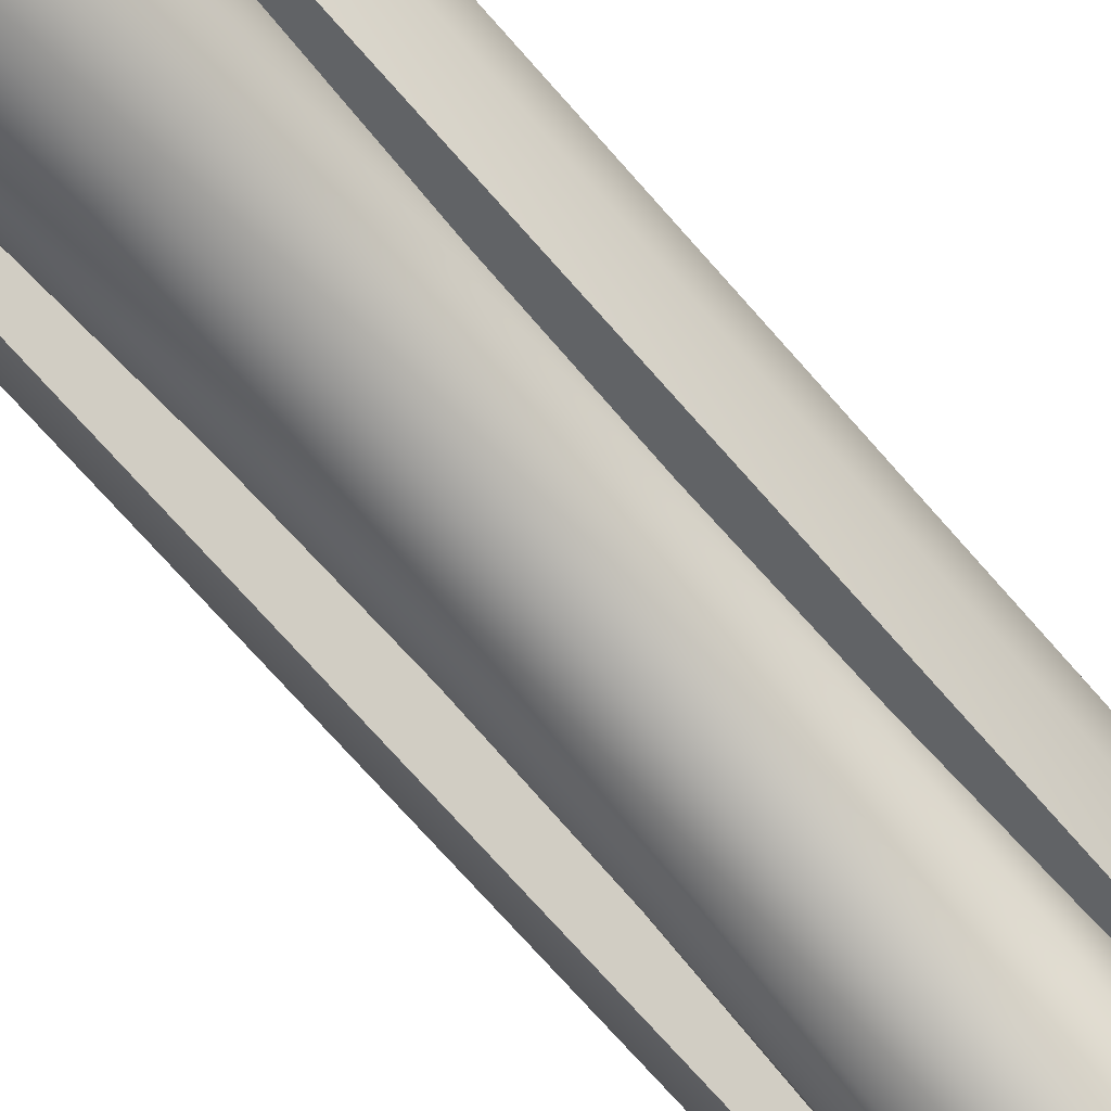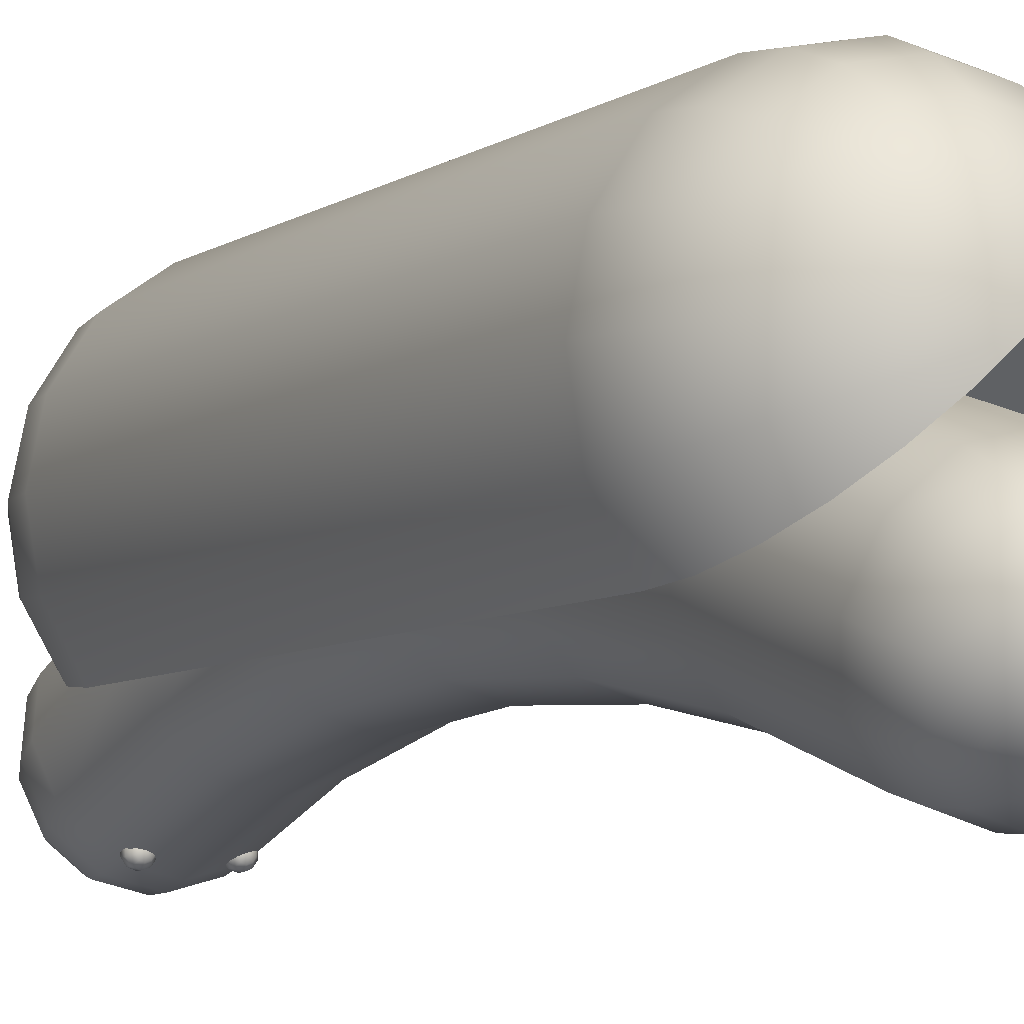
<metadata>
{"format":"obj","ext":"obj","renderer":"f3d","projection":"perspective","resolution":1024,"background":"white","views":[{"elev":-73.1,"azim":41.4,"up":"+Z"},{"elev":-6.6,"azim":-28.0,"up":"+Z"}]}
</metadata>
<code>
v -0.2 0.73 0.75
v -0.2 25.47 0.72
v -0.2 1.04 0.32
v -0.2 1.47 -0.01
v -0.2 1.99 -0.24
v -0.2 2.55 -0.34
v -0.2 3.13 -0.31
v -0.2 3.69 -0.17
v -0.2 6.75 0.79
v -0.2 9.9 1.37
v -0.2 13.1 1.56
v -0.2 16.31 1.36
v -0.2 19.46 0.78
v -0.2 22.51 -0.19
v -0.2 23.07 -0.34
v -0.2 23.65 -0.36
v -0.2 24.21 -0.26
v -0.2 24.73 -0.04
v -0.2 25.16 0.29
v -0.44 1.01 0.39
v -0.67 1.41 0.11
v -0.87 1.91 -0.06
v -1.02 2.45 -0.12
v -1.11 3.03 -0.07
v -1.14 3.59 0.08
v -1.14 6.68 1.05
v -1.14 9.86 1.64
v -1.14 13.1 1.83
v -1.14 16.34 1.63
v -1.14 19.53 1.04
v -1.14 22.61 0.06
v -1.11 23.18 -0.1
v -1.02 23.75 -0.15
v -0.87 24.3 -0.09
v -0.67 24.79 0.08
v -0.44 25.19 0.36
v -0.62 0.92 0.56
v -1.02 1.25 0.44
v -1.35 1.68 0.41
v -1.61 2.19 0.46
v -1.78 2.74 0.58
v -1.83 3.31 0.77
v -1.83 6.49 1.76
v -1.83 9.77 2.37
v -1.83 13.1 2.57
v -1.83 16.44 2.36
v -1.83 19.72 1.75
v -1.83 22.9 0.74
v -1.78 23.46 0.56
v -1.61 24.02 0.43
v -1.35 24.53 0.38
v -1.02 24.96 0.41
v -0.62 25.28 0.53
v -0.69 0.8 0.79
v -1.14 1.02 0.89
v -1.53 1.36 1.05
v -1.83 1.82 1.25
v -2.02 2.35 1.47
v -2.09 2.93 1.7
v -2.09 6.23 2.74
v -2.09 9.64 3.36
v -2.09 13.11 3.57
v -2.09 16.57 3.36
v -2.09 19.98 2.72
v -2.09 23.28 1.68
v -2.02 23.86 1.45
v -1.83 24.39 1.22
v -1.53 24.84 1.02
v -1.14 25.18 0.86
v -0.69 25.4 0.76
v -0.62 0.68 1.02
v -1.02 0.79 1.34
v -1.35 1.05 1.69
v -1.61 1.45 2.05
v -1.78 1.96 2.37
v -1.83 2.54 2.64
v -1.83 5.97 3.71
v -1.83 9.51 4.36
v -1.83 13.11 4.58
v -1.83 16.7 4.35
v -1.83 20.24 3.69
v -1.83 23.67 2.61
v -1.78 24.25 2.34
v -1.61 24.76 2.02
v -1.35 25.15 1.66
v -1.02 25.41 1.31
v -0.62 25.52 0.99
v -0.44 0.6 1.19
v -0.67 0.63 1.67
v -0.87 0.82 2.17
v -1.02 1.18 2.63
v -1.11 1.67 3.02
v -1.14 2.26 3.32
v -1.14 5.78 4.42
v -1.14 9.42 5.09
v -1.14 13.11 5.31
v -1.14 16.8 5.08
v -1.14 20.43 4.41
v -1.14 23.95 3.29
v -1.11 24.54 3
v -1.02 25.03 2.6
v -0.87 25.38 2.14
v -0.67 25.58 1.64
v -0.44 25.61 1.16
v -0.2 0.56 1.26
v -0.2 0.56 1.8
v -0.2 0.74 2.34
v -0.2 1.08 2.84
v -0.2 1.57 3.26
v -0.2 2.16 3.57
v -0.2 5.71 4.68
v -0.2 9.38 5.36
v -0.2 13.11 5.58
v -0.2 16.84 5.35
v -0.2 20.5 4.67
v -0.2 24.05 3.54
v -0.2 24.64 3.23
v -0.2 25.13 2.81
v -0.2 25.47 2.31
v -0.2 25.64 1.77
v -0.2 25.64 1.22
v 0.04 0.6 1.19
v 0.27 0.63 1.67
v 0.47 0.82 2.17
v 0.62 1.18 2.63
v 0.71 1.67 3.02
v 0.74 2.26 3.32
v 0.74 5.78 4.42
v 0.74 9.42 5.09
v 0.74 13.11 5.31
v 0.74 16.8 5.08
v 0.74 20.43 4.41
v 0.74 23.95 3.29
v 0.71 24.54 3
v 0.62 25.03 2.6
v 0.47 25.38 2.14
v 0.27 25.58 1.64
v 0.04 25.61 1.16
v 0.22 0.68 1.02
v 0.62 0.79 1.34
v 0.95 1.05 1.69
v 1.21 1.45 2.05
v 1.38 1.96 2.37
v 1.43 2.54 2.64
v 1.43 5.97 3.71
v 1.43 9.51 4.36
v 1.43 13.11 4.58
v 1.43 16.7 4.35
v 1.43 20.24 3.69
v 1.43 23.67 2.61
v 1.38 24.25 2.34
v 1.21 24.76 2.02
v 0.95 25.15 1.66
v 0.62 25.41 1.31
v 0.22 25.52 0.99
v 0.29 0.8 0.79
v 0.74 1.02 0.89
v 1.13 1.36 1.05
v 1.43 1.82 1.25
v 1.62 2.35 1.47
v 1.68 2.93 1.7
v 1.68 6.23 2.74
v 1.68 9.64 3.36
v 1.68 13.11 3.57
v 1.68 16.57 3.36
v 1.68 19.98 2.72
v 1.68 23.28 1.68
v 1.62 23.86 1.45
v 1.43 24.39 1.22
v 1.13 24.84 1.02
v 0.74 25.18 0.86
v 0.29 25.4 0.76
v 0.22 0.92 0.56
v 0.62 1.25 0.44
v 0.95 1.68 0.41
v 1.21 2.19 0.46
v 1.38 2.74 0.58
v 1.43 3.31 0.77
v 1.43 6.49 1.76
v 1.43 9.77 2.37
v 1.43 13.1 2.57
v 1.43 16.44 2.36
v 1.43 19.72 1.75
v 1.43 22.9 0.74
v 1.38 23.46 0.56
v 1.21 24.02 0.43
v 0.95 24.53 0.38
v 0.62 24.96 0.41
v 0.22 25.28 0.53
v 0.04 1.01 0.39
v 0.27 1.41 0.11
v 0.47 1.91 -0.06
v 0.62 2.45 -0.12
v 0.71 3.03 -0.07
v 0.74 3.59 0.08
v 0.74 6.68 1.05
v 0.74 9.86 1.64
v 0.74 13.1 1.83
v 0.74 16.34 1.63
v 0.74 19.53 1.04
v 0.74 22.61 0.06
v 0.71 23.18 -0.1
v 0.62 23.75 -0.15
v 0.47 24.3 -0.09
v 0.27 24.79 0.08
v 0.04 25.19 0.36
o sausage
f 20 3 1
f 20 21 4 3
f 21 22 5 4
f 22 23 6 5
f 23 24 7 6
f 24 25 8 7
f 25 26 9 8
f 26 27 10 9
f 27 28 11 10
f 28 29 12 11
f 29 30 13 12
f 30 31 14 13
f 31 32 15 14
f 32 33 16 15
f 33 34 17 16
f 34 35 18 17
f 35 36 19 18
f 36 2 19
f 37 20 1
f 37 38 21 20
f 38 39 22 21
f 39 40 23 22
f 40 41 24 23
f 41 42 25 24
f 42 43 26 25
f 43 44 27 26
f 44 45 28 27
f 45 46 29 28
f 46 47 30 29
f 47 48 31 30
f 48 49 32 31
f 49 50 33 32
f 50 51 34 33
f 51 52 35 34
f 52 53 36 35
f 53 2 36
f 54 37 1
f 54 55 38 37
f 55 56 39 38
f 56 57 40 39
f 57 58 41 40
f 58 59 42 41
f 59 60 43 42
f 60 61 44 43
f 61 62 45 44
f 62 63 46 45
f 63 64 47 46
f 64 65 48 47
f 65 66 49 48
f 66 67 50 49
f 67 68 51 50
f 68 69 52 51
f 69 70 53 52
f 70 2 53
f 71 54 1
f 71 72 55 54
f 72 73 56 55
f 73 74 57 56
f 74 75 58 57
f 75 76 59 58
f 76 77 60 59
f 77 78 61 60
f 78 79 62 61
f 79 80 63 62
f 80 81 64 63
f 81 82 65 64
f 82 83 66 65
f 83 84 67 66
f 84 85 68 67
f 85 86 69 68
f 86 87 70 69
f 87 2 70
f 88 71 1
f 88 89 72 71
f 89 90 73 72
f 90 91 74 73
f 91 92 75 74
f 92 93 76 75
f 93 94 77 76
f 94 95 78 77
f 95 96 79 78
f 96 97 80 79
f 97 98 81 80
f 98 99 82 81
f 99 100 83 82
f 100 101 84 83
f 101 102 85 84
f 102 103 86 85
f 103 104 87 86
f 104 2 87
f 105 88 1
f 105 106 89 88
f 106 107 90 89
f 107 108 91 90
f 108 109 92 91
f 109 110 93 92
f 110 111 94 93
f 111 112 95 94
f 112 113 96 95
f 113 114 97 96
f 114 115 98 97
f 115 116 99 98
f 116 117 100 99
f 117 118 101 100
f 118 119 102 101
f 119 120 103 102
f 120 121 104 103
f 121 2 104
f 122 105 1
f 122 123 106 105
f 123 124 107 106
f 124 125 108 107
f 125 126 109 108
f 126 127 110 109
f 127 128 111 110
f 128 129 112 111
f 129 130 113 112
f 130 131 114 113
f 131 132 115 114
f 132 133 116 115
f 133 134 117 116
f 134 135 118 117
f 135 136 119 118
f 136 137 120 119
f 137 138 121 120
f 138 2 121
f 139 122 1
f 139 140 123 122
f 140 141 124 123
f 141 142 125 124
f 142 143 126 125
f 143 144 127 126
f 144 145 128 127
f 145 146 129 128
f 146 147 130 129
f 147 148 131 130
f 148 149 132 131
f 149 150 133 132
f 150 151 134 133
f 151 152 135 134
f 152 153 136 135
f 153 154 137 136
f 154 155 138 137
f 155 2 138
f 156 139 1
f 156 157 140 139
f 157 158 141 140
f 158 159 142 141
f 159 160 143 142
f 160 161 144 143
f 161 162 145 144
f 162 163 146 145
f 163 164 147 146
f 164 165 148 147
f 165 166 149 148
f 166 167 150 149
f 167 168 151 150
f 168 169 152 151
f 169 170 153 152
f 170 171 154 153
f 171 172 155 154
f 172 2 155
f 173 156 1
f 173 174 157 156
f 174 175 158 157
f 175 176 159 158
f 176 177 160 159
f 177 178 161 160
f 178 179 162 161
f 179 180 163 162
f 180 181 164 163
f 181 182 165 164
f 182 183 166 165
f 183 184 167 166
f 184 185 168 167
f 185 186 169 168
f 186 187 170 169
f 187 188 171 170
f 188 189 172 171
f 189 2 172
f 190 173 1
f 190 191 174 173
f 191 192 175 174
f 192 193 176 175
f 193 194 177 176
f 194 195 178 177
f 195 196 179 178
f 196 197 180 179
f 197 198 181 180
f 198 199 182 181
f 199 200 183 182
f 200 201 184 183
f 201 202 185 184
f 202 203 186 185
f 203 204 187 186
f 204 205 188 187
f 205 206 189 188
f 206 2 189
f 3 190 1
f 3 4 191 190
f 4 5 192 191
f 5 6 193 192
f 6 7 194 193
f 7 8 195 194
f 8 9 196 195
f 9 10 197 196
f 10 11 198 197
f 11 12 199 198
f 12 13 200 199
f 13 14 201 200
f 14 15 202 201
f 15 16 203 202
f 16 17 204 203
f 17 18 205 204
f 18 19 206 205
f 19 2 206
v -0.2 2.38 4.53
v -0.2 23.62 4.53
v -0.82 2.5 3.92
v -1.4 2.84 3.35
v -1.89 3.39 2.86
v -2.27 4.1 2.48
v -2.51 4.94 2.24
v -2.59 5.83 2.16
v -2.59 20.17 2.16
v -2.51 21.06 2.24
v -2.27 21.9 2.48
v -1.89 22.61 2.86
v -1.4 23.16 3.35
v -0.82 23.5 3.92
v -0.99 2.5 4.21
v -1.73 2.84 3.92
v -2.36 3.39 3.66
v -2.85 4.1 3.46
v -3.15 4.94 3.34
v -3.25 5.83 3.3
v -3.25 20.17 3.3
v -3.15 21.06 3.34
v -2.85 21.9 3.46
v -2.36 22.61 3.66
v -1.73 23.16 3.92
v -0.99 23.5 4.21
v -1.05 2.5 4.56
v -1.83 2.84 4.58
v -2.51 3.39 4.59
v -3.03 4.1 4.6
v -3.36 4.94 4.61
v -3.47 5.83 4.62
v -3.47 20.17 4.62
v -3.36 21.06 4.61
v -3.03 21.9 4.6
v -2.51 22.61 4.59
v -1.83 23.16 4.58
v -1.05 23.5 4.56
v -0.98 2.5 4.89
v -1.7 2.84 5.23
v -2.32 3.39 5.52
v -2.8 4.1 5.74
v -3.09 4.94 5.88
v -3.2 5.83 5.92
v -3.2 20.17 5.92
v -3.09 21.06 5.88
v -2.8 21.9 5.74
v -2.32 22.61 5.52
v -1.7 23.16 5.23
v -0.98 23.5 4.89
v -0.79 2.5 5.18
v -1.34 2.84 5.78
v -1.82 3.39 6.3
v -2.18 4.1 6.69
v -2.41 4.94 6.94
v -2.48 5.83 7.03
v -2.48 20.17 7.03
v -2.41 21.06 6.94
v -2.18 21.9 6.69
v -1.82 22.61 6.3
v -1.34 23.16 5.78
v -0.79 23.5 5.18
v -0.52 2.5 5.37
v -0.82 2.84 6.15
v -1.07 3.39 6.82
v -1.27 4.1 7.33
v -1.39 4.94 7.65
v -1.43 5.83 7.76
v -1.43 20.17 7.76
v -1.39 21.06 7.65
v -1.27 21.9 7.33
v -1.07 22.61 6.82
v -0.82 23.16 6.15
v -0.52 23.5 5.37
v -0.2 2.5 5.44
v -0.2 2.84 6.28
v -0.2 3.39 7
v -0.2 4.1 7.55
v -0.2 4.94 7.9
v -0.2 5.83 8.02
v -0.2 20.17 8.02
v -0.2 21.06 7.9
v -0.2 21.9 7.55
v -0.2 22.61 7
v -0.2 23.16 6.28
v -0.2 23.5 5.44
v 0.12 2.5 5.37
v 0.42 2.84 6.15
v 0.67 3.39 6.82
v 0.87 4.1 7.33
v 0.99 4.94 7.65
v 1.03 5.83 7.76
v 1.03 20.17 7.76
v 0.99 21.06 7.65
v 0.87 21.9 7.33
v 0.67 22.61 6.82
v 0.42 23.16 6.15
v 0.12 23.5 5.37
v 0.39 2.5 5.18
v 0.94 2.84 5.78
v 1.41 3.39 6.3
v 1.78 4.1 6.69
v 2 4.94 6.94
v 2.08 5.83 7.03
v 2.08 20.17 7.03
v 2 21.06 6.94
v 1.78 21.9 6.69
v 1.41 22.61 6.3
v 0.94 23.16 5.78
v 0.39 23.5 5.18
v 0.57 2.5 4.89
v 1.3 2.84 5.23
v 1.92 3.39 5.52
v 2.39 4.1 5.74
v 2.69 4.94 5.88
v 2.8 5.83 5.92
v 2.8 20.17 5.92
v 2.69 21.06 5.88
v 2.39 21.9 5.74
v 1.92 22.61 5.52
v 1.3 23.16 5.23
v 0.57 23.5 4.89
v 0.64 2.5 4.56
v 1.43 2.84 4.58
v 2.11 3.39 4.59
v 2.63 4.1 4.6
v 2.95 4.94 4.61
v 3.07 5.83 4.62
v 3.07 20.17 4.62
v 2.95 21.06 4.61
v 2.63 21.9 4.6
v 2.11 22.61 4.59
v 1.43 23.16 4.58
v 0.64 23.5 4.56
v 0.59 2.5 4.21
v 1.33 2.84 3.92
v 1.96 3.39 3.66
v 2.44 4.1 3.46
v 2.75 4.94 3.34
v 2.85 5.83 3.3
v 2.85 20.17 3.3
v 2.75 21.06 3.34
v 2.44 21.9 3.46
v 1.96 22.61 3.66
v 1.33 23.16 3.92
v 0.59 23.5 4.21
v 0.42 2.5 3.92
v 0.99 2.84 3.35
v 1.49 3.39 2.86
v 1.87 4.1 2.48
v 2.11 4.94 2.24
v 2.19 5.83 2.16
v 2.19 20.17 2.16
v 2.11 21.06 2.24
v 1.87 21.9 2.48
v 1.49 22.61 2.86
v 0.99 23.16 3.35
v 0.42 23.5 3.92
v -0.2 21.26 4.53
v -0.2 18.9 4.53
v -0.2 16.54 4.53
v -0.2 14.18 4.53
v -0.2 11.82 4.53
v -0.2 9.46 4.53
v -0.2 7.1 4.53
v -0.2 4.74 4.53
o bread
f 221 209 207
f 221 222 210 209
f 222 223 211 210
f 223 224 212 211
f 224 225 213 212
f 225 226 214 213
f 226 227 215 214
f 227 228 216 215
f 228 229 217 216
f 229 230 218 217
f 230 231 219 218
f 231 232 220 219
f 232 208 220
f 233 221 207
f 233 234 222 221
f 234 235 223 222
f 235 236 224 223
f 236 237 225 224
f 237 238 226 225
f 238 239 227 226
f 239 240 228 227
f 240 241 229 228
f 241 242 230 229
f 242 243 231 230
f 243 244 232 231
f 244 208 232
f 245 233 207
f 245 246 234 233
f 246 247 235 234
f 247 248 236 235
f 248 249 237 236
f 249 250 238 237
f 250 251 239 238
f 251 252 240 239
f 252 253 241 240
f 253 254 242 241
f 254 255 243 242
f 255 256 244 243
f 256 208 244
f 257 245 207
f 257 258 246 245
f 258 259 247 246
f 259 260 248 247
f 260 261 249 248
f 261 262 250 249
f 262 263 251 250
f 263 264 252 251
f 264 265 253 252
f 265 266 254 253
f 266 267 255 254
f 267 268 256 255
f 268 208 256
f 269 257 207
f 269 270 258 257
f 270 271 259 258
f 271 272 260 259
f 272 273 261 260
f 273 274 262 261
f 274 275 263 262
f 275 276 264 263
f 276 277 265 264
f 277 278 266 265
f 278 279 267 266
f 279 280 268 267
f 280 208 268
f 281 269 207
f 281 282 270 269
f 282 283 271 270
f 283 284 272 271
f 284 285 273 272
f 285 286 274 273
f 286 287 275 274
f 287 288 276 275
f 288 289 277 276
f 289 290 278 277
f 290 291 279 278
f 291 292 280 279
f 292 208 280
f 293 281 207
f 293 294 282 281
f 294 295 283 282
f 295 296 284 283
f 296 297 285 284
f 297 298 286 285
f 298 299 287 286
f 299 300 288 287
f 300 301 289 288
f 301 302 290 289
f 302 303 291 290
f 303 304 292 291
f 304 208 292
f 305 293 207
f 305 306 294 293
f 306 307 295 294
f 307 308 296 295
f 308 309 297 296
f 309 310 298 297
f 310 311 299 298
f 311 312 300 299
f 312 313 301 300
f 313 314 302 301
f 314 315 303 302
f 315 316 304 303
f 316 208 304
f 317 305 207
f 317 318 306 305
f 318 319 307 306
f 319 320 308 307
f 320 321 309 308
f 321 322 310 309
f 322 323 311 310
f 323 324 312 311
f 324 325 313 312
f 325 326 314 313
f 326 327 315 314
f 327 328 316 315
f 328 208 316
f 329 317 207
f 329 330 318 317
f 330 331 319 318
f 331 332 320 319
f 332 333 321 320
f 333 334 322 321
f 334 335 323 322
f 335 336 324 323
f 336 337 325 324
f 337 338 326 325
f 338 339 327 326
f 339 340 328 327
f 340 208 328
f 341 329 207
f 341 342 330 329
f 342 343 331 330
f 343 344 332 331
f 344 345 333 332
f 345 346 334 333
f 346 347 335 334
f 347 348 336 335
f 348 349 337 336
f 349 350 338 337
f 350 351 339 338
f 351 352 340 339
f 352 208 340
f 353 341 207
f 353 354 342 341
f 354 355 343 342
f 355 356 344 343
f 356 357 345 344
f 357 358 346 345
f 358 359 347 346
f 359 360 348 347
f 360 361 349 348
f 361 362 350 349
f 362 363 351 350
f 363 364 352 351
f 364 208 352
f 209 372 207
f 210 372 209
f 211 372 210
f 212 372 211
f 213 372 212
f 214 372 213
f 215 369 214
f 369 370 214
f 370 371 214
f 371 372 214
f 216 365 215
f 365 366 215
f 366 367 215
f 367 368 215
f 368 369 215
f 217 365 216
f 218 365 217
f 219 365 218
f 220 365 219
f 208 365 220
f 372 353 207
f 372 354 353
f 372 355 354
f 372 356 355
f 372 357 356
f 372 358 357
f 369 359 358
f 370 369 358
f 371 370 358
f 372 371 358
f 365 360 359
f 366 365 359
f 367 366 359
f 368 367 359
f 369 368 359
f 365 361 360
f 365 362 361
f 365 363 362
f 365 364 363
f 365 208 364
v -0.94 22.03 0.18
v -0.94 22.56 0.18
v -0.94 22.08 0.02
v -1.03 22.08 0.05
v -1.08 22.08 0.13
v -1.08 22.08 0.23
v -1.03 22.08 0.31
v -0.94 22.08 0.34
v -0.85 22.08 0.31
v -0.8 22.08 0.23
v -0.8 22.08 0.13
v -0.85 22.08 0.05
v -0.94 22.21 -0.08
v -1.08 22.21 -0.03
v -1.17 22.21 0.1
v -1.17 22.21 0.26
v -1.08 22.21 0.39
v -0.94 22.21 0.43
v -0.8 22.21 0.39
v -0.71 22.21 0.26
v -0.71 22.21 0.1
v -0.8 22.21 -0.03
v -0.94 22.38 -0.08
v -1.08 22.38 -0.03
v -1.17 22.38 0.1
v -1.17 22.38 0.26
v -1.08 22.38 0.39
v -0.94 22.38 0.43
v -0.8 22.38 0.39
v -0.71 22.38 0.26
v -0.71 22.38 0.1
v -0.8 22.38 -0.03
v -0.94 22.51 0.02
v -1.03 22.51 0.05
v -1.08 22.51 0.13
v -1.08 22.51 0.23
v -1.03 22.51 0.31
v -0.94 22.51 0.34
v -0.85 22.51 0.31
v -0.8 22.51 0.23
v -0.8 22.51 0.13
v -0.85 22.51 0.05
v 0.54 22.03 0.18
v 0.54 22.56 0.18
v 0.54 22.08 0.02
v 0.45 22.08 0.05
v 0.4 22.08 0.13
v 0.4 22.08 0.23
v 0.45 22.08 0.31
v 0.54 22.08 0.34
v 0.63 22.08 0.31
v 0.68 22.08 0.23
v 0.68 22.08 0.13
v 0.63 22.08 0.05
v 0.54 22.21 -0.08
v 0.4 22.21 -0.03
v 0.31 22.21 0.1
v 0.31 22.21 0.26
v 0.4 22.21 0.39
v 0.54 22.21 0.43
v 0.68 22.21 0.39
v 0.77 22.21 0.26
v 0.77 22.21 0.1
v 0.68 22.21 -0.03
v 0.54 22.38 -0.08
v 0.4 22.38 -0.03
v 0.31 22.38 0.1
v 0.31 22.38 0.26
v 0.4 22.38 0.39
v 0.54 22.38 0.43
v 0.68 22.38 0.39
v 0.77 22.38 0.26
v 0.77 22.38 0.1
v 0.68 22.38 -0.03
v 0.54 22.51 0.02
v 0.45 22.51 0.05
v 0.4 22.51 0.13
v 0.4 22.51 0.23
v 0.45 22.51 0.31
v 0.54 22.51 0.34
v 0.63 22.51 0.31
v 0.68 22.51 0.23
v 0.68 22.51 0.13
v 0.63 22.51 0.05
o eyes
f 376 386 385 375
f 377 387 386 376
f 378 388 387 377
f 379 389 388 378
f 380 390 389 379
f 381 391 390 380
f 382 392 391 381
f 383 393 392 382
f 384 394 393 383
f 375 385 394 384
f 386 396 395 385
f 387 397 396 386
f 388 398 397 387
f 389 399 398 388
f 390 400 399 389
f 391 401 400 390
f 392 402 401 391
f 393 403 402 392
f 394 404 403 393
f 385 395 404 394
f 396 406 405 395
f 397 407 406 396
f 398 408 407 397
f 399 409 408 398
f 400 410 409 399
f 401 411 410 400
f 402 412 411 401
f 403 413 412 402
f 404 414 413 403
f 395 405 414 404
f 376 375 373
f 374 405 406
f 377 376 373
f 374 406 407
f 378 377 373
f 374 407 408
f 379 378 373
f 374 408 409
f 380 379 373
f 374 409 410
f 381 380 373
f 374 410 411
f 382 381 373
f 374 411 412
f 383 382 373
f 374 412 413
f 384 383 373
f 374 413 414
f 375 384 373
f 374 414 405
f 418 428 427 417
f 419 429 428 418
f 420 430 429 419
f 421 431 430 420
f 422 432 431 421
f 423 433 432 422
f 424 434 433 423
f 425 435 434 424
f 426 436 435 425
f 417 427 436 426
f 428 438 437 427
f 429 439 438 428
f 430 440 439 429
f 431 441 440 430
f 432 442 441 431
f 433 443 442 432
f 434 444 443 433
f 435 445 444 434
f 436 446 445 435
f 427 437 446 436
f 438 448 447 437
f 439 449 448 438
f 440 450 449 439
f 441 451 450 440
f 442 452 451 441
f 443 453 452 442
f 444 454 453 443
f 445 455 454 444
f 446 456 455 445
f 437 447 456 446
f 418 417 415
f 416 447 448
f 419 418 415
f 416 448 449
f 420 419 415
f 416 449 450
f 421 420 415
f 416 450 451
f 422 421 415
f 416 451 452
f 423 422 415
f 416 452 453
f 424 423 415
f 416 453 454
f 425 424 415
f 416 454 455
f 426 425 415
f 416 455 456
f 417 426 415
f 416 456 447

</code>
